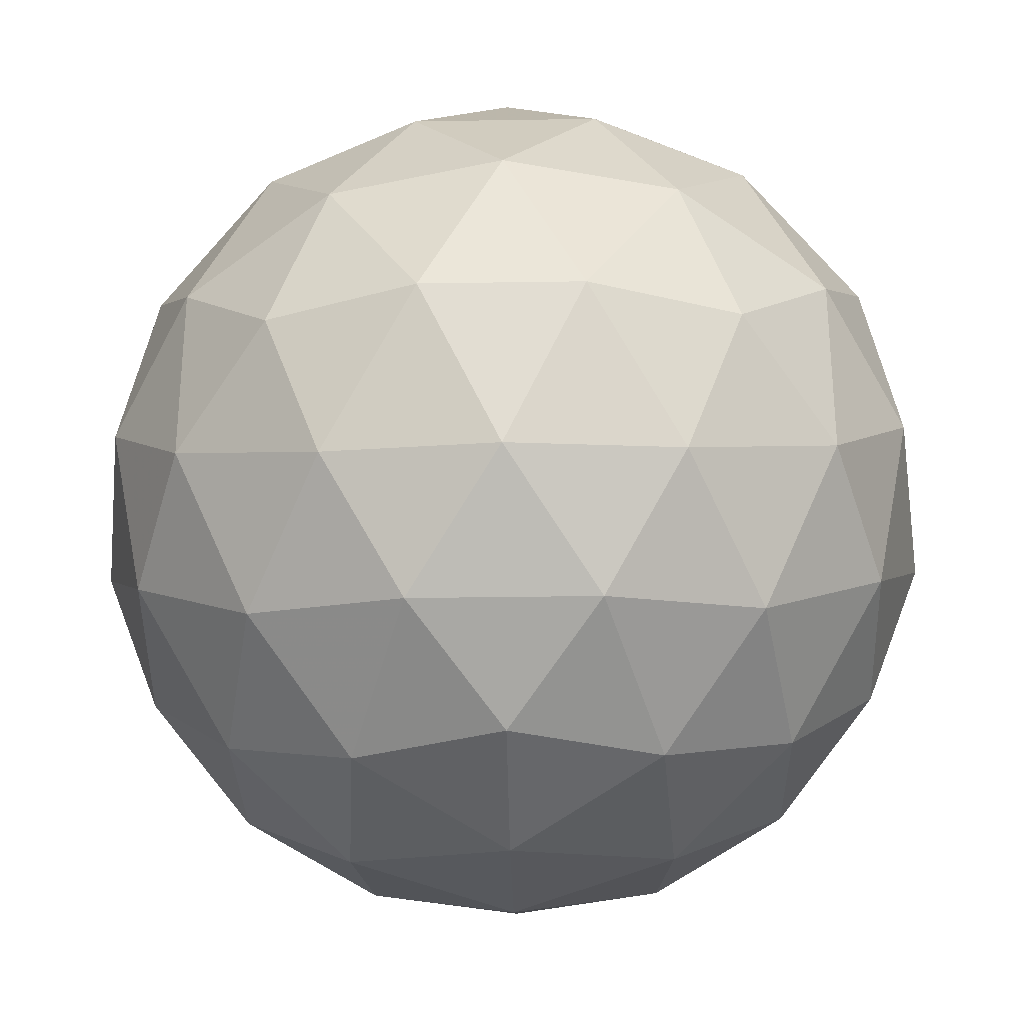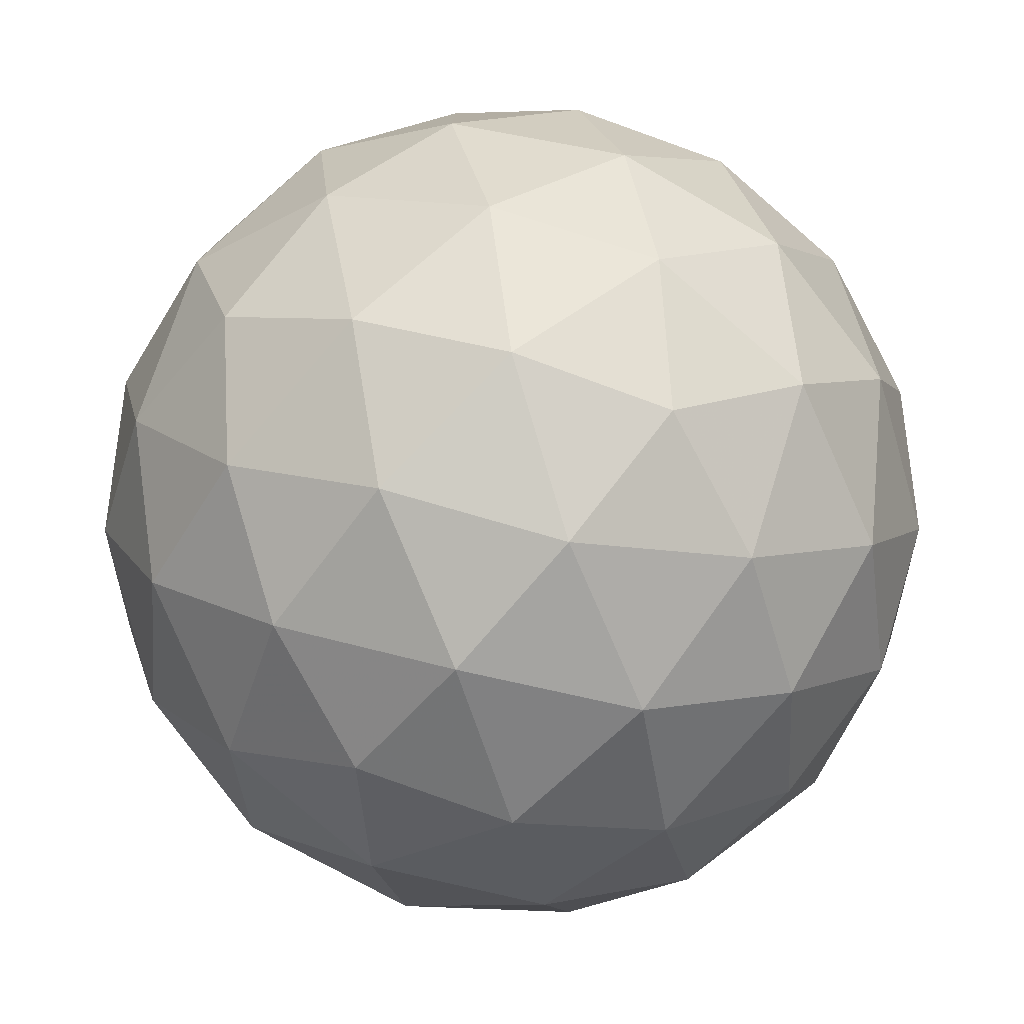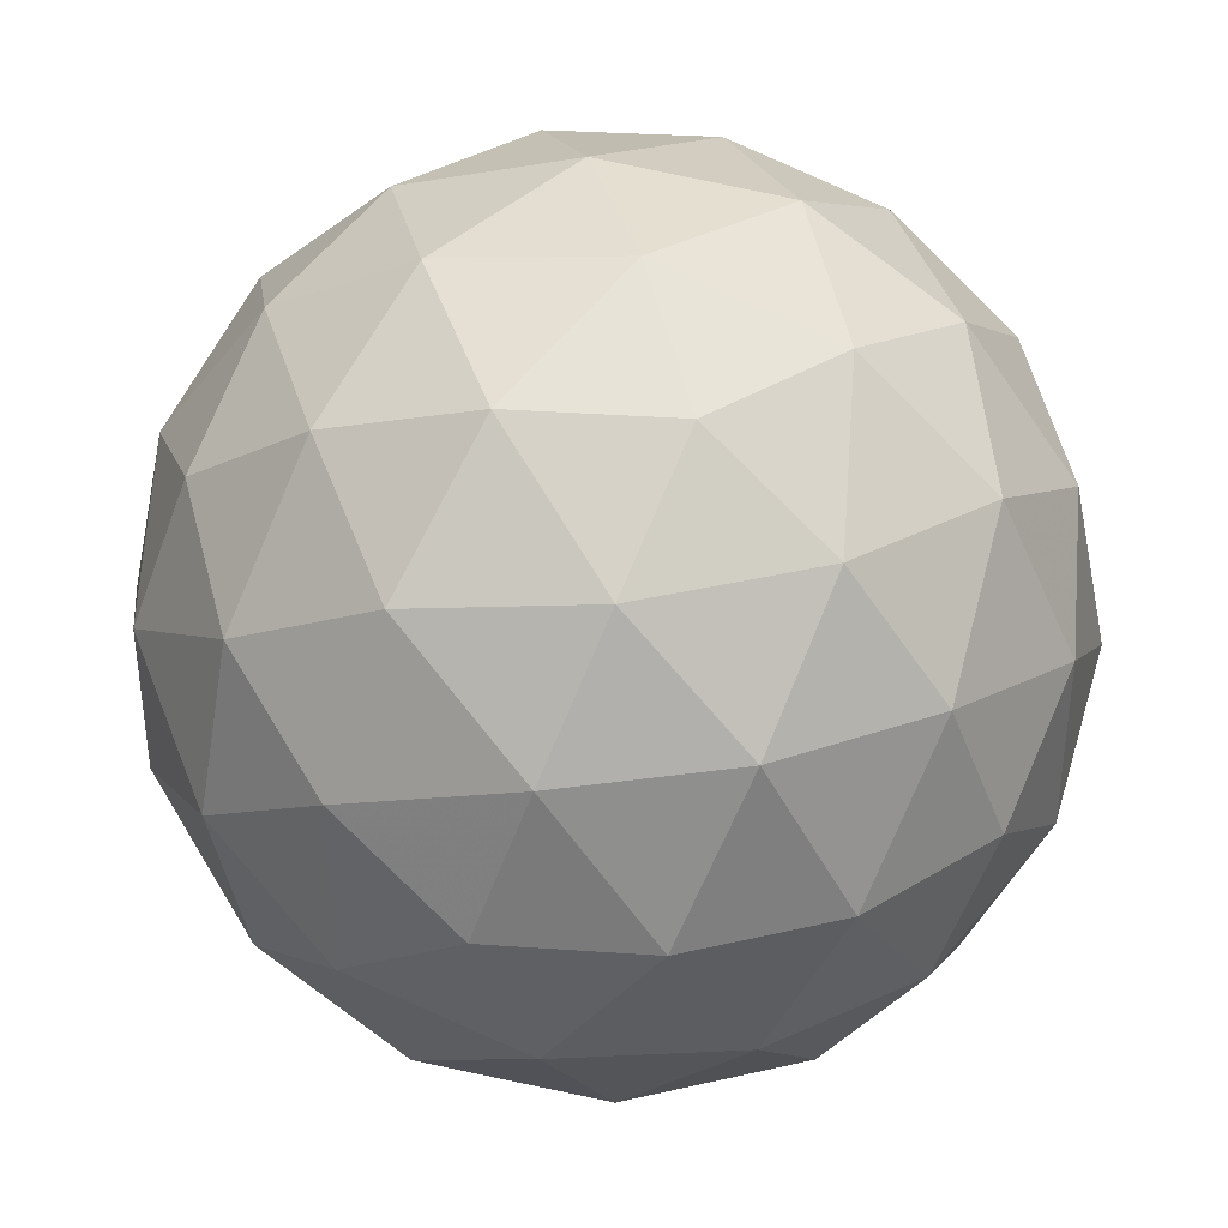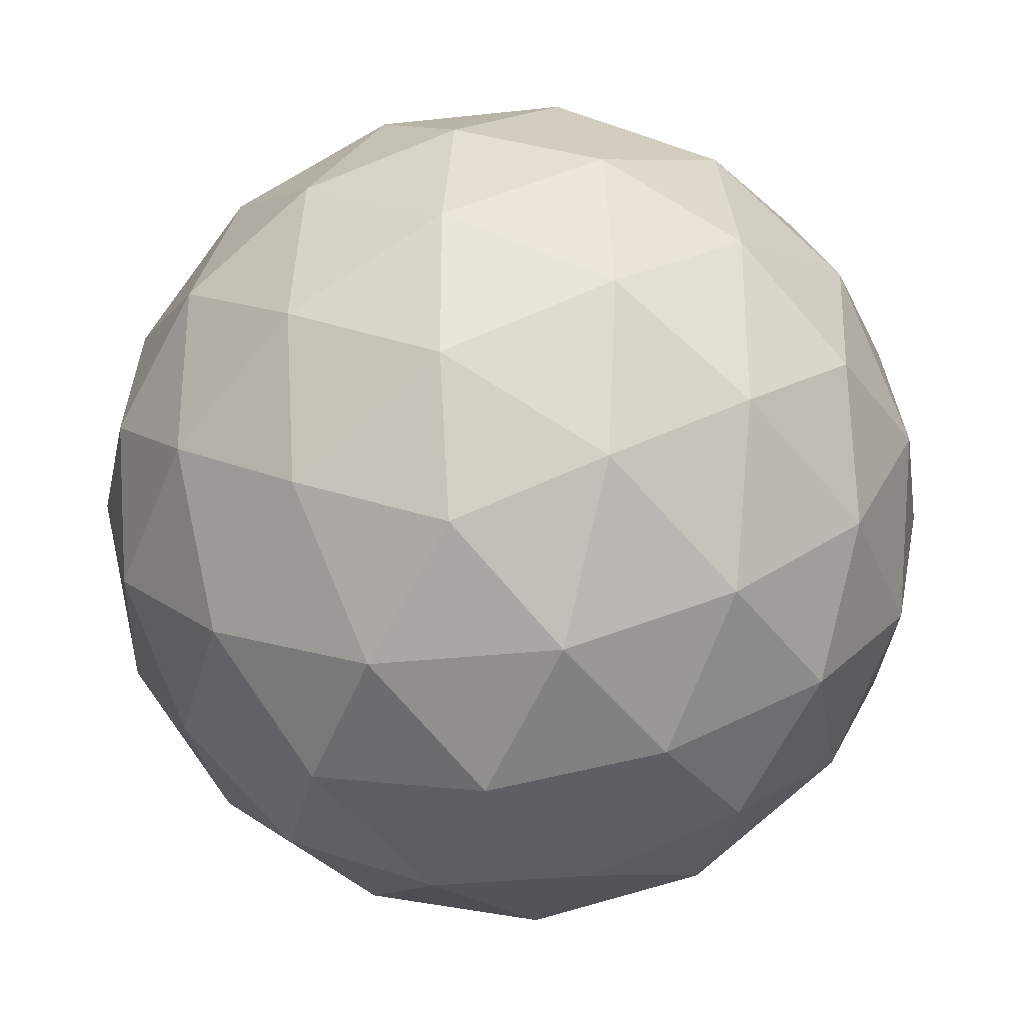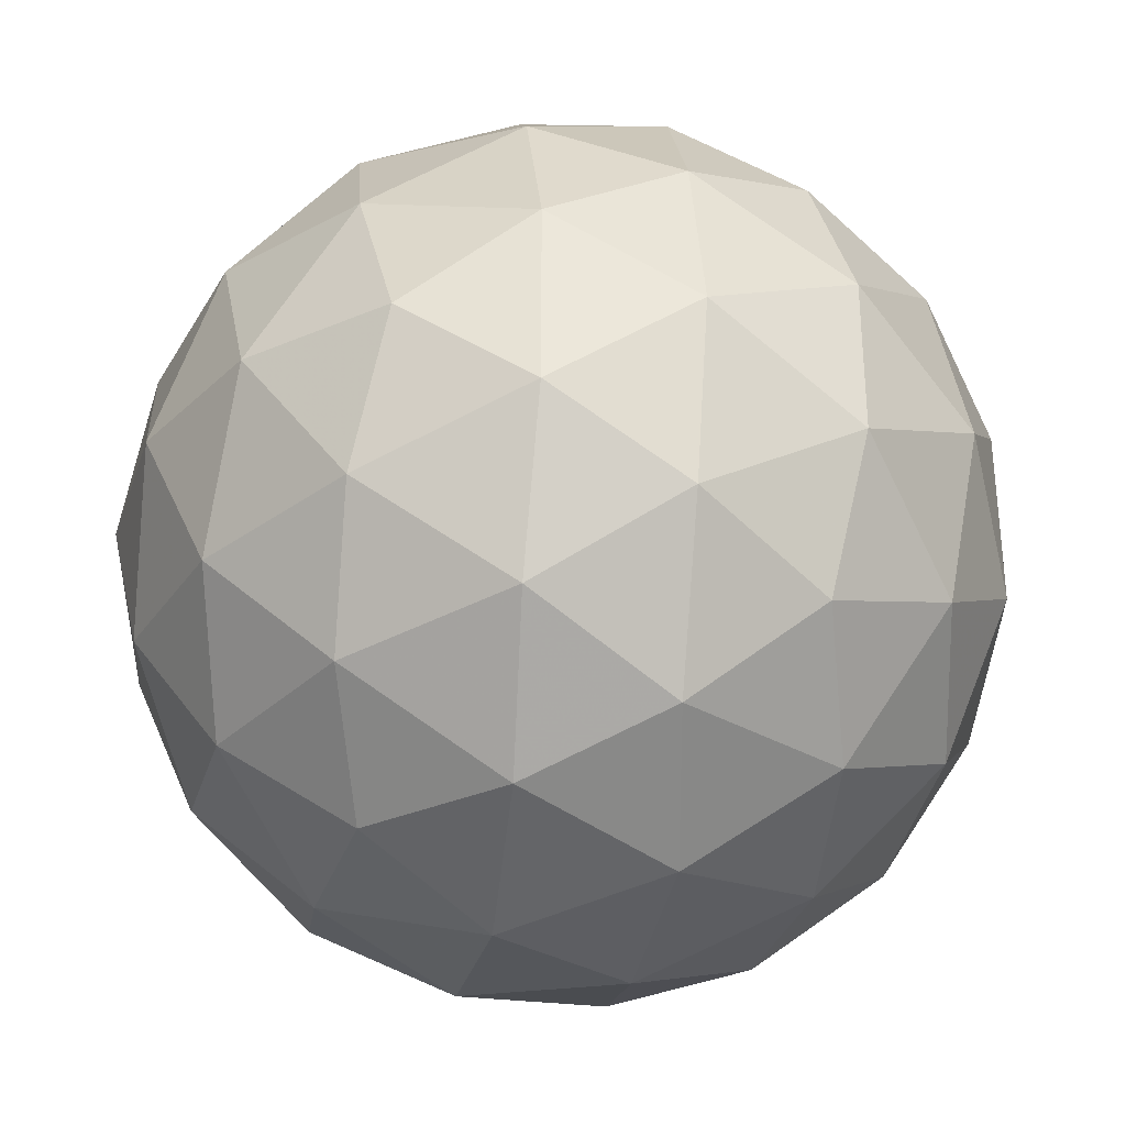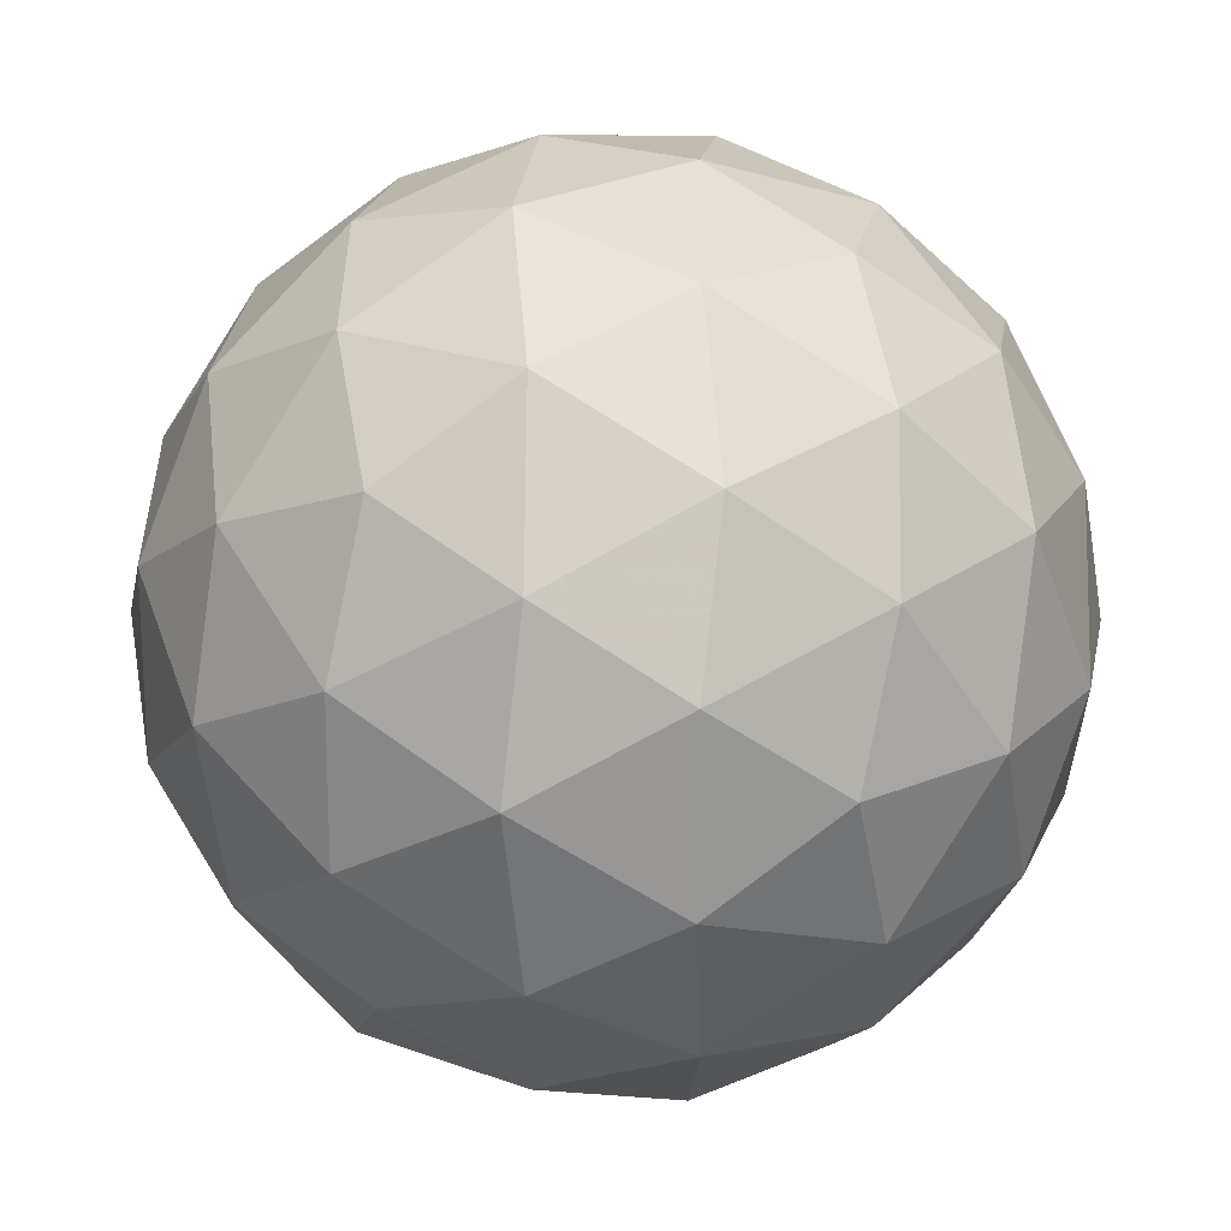
<metadata>
{"format":"obj","ext":"obj","renderer":"f3d","projection":"perspective","resolution":1024,"background":"white","views":[{"elev":-30.3,"azim":-178.7,"up":"+Z"},{"elev":-78.3,"azim":-130.8,"up":"+Y"},{"elev":38.8,"azim":73.8,"up":"+Y"},{"elev":-30.9,"azim":99.0,"up":"+Z"},{"elev":-33.3,"azim":-38.4,"up":"+Y"},{"elev":57.9,"azim":-121.1,"up":"+Z"}]}
</metadata>
<code>
o icosahedron
v 0 -0.5257 0.8507
v 0.8507 -0 0.5257
v 0.8507 0 -0.5257
v -0.8507 0 -0.5257
v -0.8507 -0 0.5257
v -0.5257 0.8507 0
v 0.5257 0.8507 0
v 0.5257 -0.8507 -0
v -0.5257 -0.8507 -0
v 0 -0.5257 -0.8507
v 0 0.5257 -0.8507
v 0 0.5257 0.8507
v 0.3431 -0.3955 0.852
v 0.64 -0.212 0.7386
v 0.983 -0 0.1835
v 0.983 0 -0.1835
v -0.983 0 -0.1835
v -0.983 -0 0.1835
v -0.852 0.3431 -0.3955
v -0.7386 0.64 -0.212
v 0.852 0.3431 0.3955
v 0.7386 0.64 0.212
v 0.852 -0.3431 0.3955
v 0.7386 -0.64 0.212
v -0.852 -0.3431 0.3955
v -0.7386 -0.64 0.212
v 0.64 -0.212 -0.7386
v 0.3431 -0.3955 -0.852
v -0.3955 0.852 -0.3431
v -0.212 0.7386 -0.64
v 0.3955 0.852 0.3431
v 0.212 0.7386 0.64
v -0.3431 -0.3955 0.852
v -0.64 -0.212 0.7386
v 0.212 -0.7386 0.64
v 0.3955 -0.852 0.3431
v -0.212 -0.7386 0.64
v -0.3955 -0.852 0.3431
v 0.852 0.3431 -0.3955
v 0.7386 0.64 -0.212
v 0.852 -0.3431 -0.3955
v 0.7386 -0.64 -0.212
v 0 -0.1835 0.983
v 0 0.1835 0.983
v -0.852 0.3431 0.3955
v -0.7386 0.64 0.212
v 0.64 0.212 0.7386
v 0.3431 0.3955 0.852
v -0.852 -0.3431 -0.3955
v -0.7386 -0.64 -0.212
v 0.64 0.212 -0.7386
v 0.3431 0.3955 -0.852
v -0.64 -0.212 -0.7386
v -0.3431 -0.3955 -0.852
v -0.1835 0.983 0
v 0.1835 0.983 0
v -0.64 0.212 -0.7386
v -0.3431 0.3955 -0.852
v -0.64 0.212 0.7386
v -0.3431 0.3955 0.852
v -0.3955 0.852 0.3431
v -0.212 0.7386 0.64
v 0.1835 -0.983 -0
v -0.1835 -0.983 -0
v 0.3955 0.852 -0.3431
v 0.212 0.7386 -0.64
v 0.3955 -0.852 -0.3431
v 0.212 -0.7386 -0.64
v -0.3955 -0.852 -0.3431
v -0.212 -0.7386 -0.64
v 0 -0.1835 -0.983
v 0 0.1835 -0.983
v -0.5659 -0.5801 0.5889
v -0.5801 -0.5889 -0.5659
v 0.5659 -0.5801 0.5889
v 0.5659 -0.5801 -0.5889
v -0.5659 0.5801 0.5889
v -0.5659 0.5801 -0.5889
v 0.5659 0.5801 0.5889
v 0.5659 0.5801 -0.5889
v -0.3728 -0 0.9298
v 0.3728 -0 0.9298
v 0 -0.9298 0.3728
v 0 -0.9298 -0.3728
v -0.3728 0 -0.9298
v 0.3728 0 -0.9298
v 0 0.9298 -0.3728
v 0 0.9298 0.3728
v -0.9298 -0.3728 -0
v -0.9298 0.3728 0
v 0.9387 -0.3497 -0.01428
v 0.9298 0.3728 0
f 2 15 21
f 2 23 15
f 4 17 19
f 5 18 25
f 7 56 31
f 6 55 29
f 10 71 28
f 11 72 58
f 8 63 67
f 9 64 38
f 12 44 48
f 1 43 33
f 7 40 65
f 2 21 47
f 4 19 57
f 6 46 61
f 3 41 27
f 8 24 36
f 4 53 49
f 5 25 34
f 33 37 1
f 34 73 33
f 33 73 37
f 73 38 37
f 34 25 73
f 25 26 73
f 73 26 38
f 26 9 38
f 50 69 9
f 49 74 50
f 50 74 69
f 74 70 69
f 49 53 74
f 53 54 74
f 74 54 70
f 54 10 70
f 35 13 1
f 36 75 35
f 35 75 13
f 75 14 13
f 36 24 75
f 24 23 75
f 75 23 14
f 23 2 14
f 28 68 10
f 27 76 28
f 28 76 68
f 76 67 68
f 27 41 76
f 41 42 76
f 76 42 67
f 42 8 67
f 62 60 12
f 61 77 62
f 62 77 60
f 77 59 60
f 61 46 77
f 46 45 77
f 77 45 59
f 45 5 59
f 58 30 11
f 57 78 58
f 58 78 30
f 78 29 30
f 57 19 78
f 19 20 78
f 78 20 29
f 20 6 29
f 48 32 12
f 47 79 48
f 48 79 32
f 79 31 32
f 47 21 79
f 21 22 79
f 79 22 31
f 22 7 31
f 66 52 11
f 65 80 66
f 66 80 52
f 80 51 52
f 65 40 80
f 40 39 80
f 80 39 51
f 39 3 51
f 34 59 5
f 33 81 34
f 34 81 59
f 81 60 59
f 33 43 81
f 43 44 81
f 81 44 60
f 44 12 60
f 47 14 2
f 48 82 47
f 47 82 14
f 82 13 14
f 48 44 82
f 44 43 82
f 82 43 13
f 43 1 13
f 37 35 1
f 38 83 37
f 37 83 35
f 83 36 35
f 38 64 83
f 64 63 83
f 83 63 36
f 63 8 36
f 68 70 10
f 67 84 68
f 68 84 70
f 84 69 70
f 67 63 84
f 63 64 84
f 84 64 69
f 64 9 69
f 57 53 4
f 58 85 57
f 57 85 53
f 85 54 53
f 58 72 85
f 72 71 85
f 85 71 54
f 71 10 54
f 27 51 3
f 28 86 27
f 27 86 51
f 86 52 51
f 28 71 86
f 71 72 86
f 86 72 52
f 72 11 52
f 30 66 11
f 29 87 30
f 30 87 66
f 87 65 66
f 29 55 87
f 55 56 87
f 87 56 65
f 56 7 65
f 32 62 12
f 31 88 32
f 32 88 62
f 88 61 62
f 31 56 88
f 56 55 88
f 88 55 61
f 55 6 61
f 26 50 9
f 25 89 26
f 26 89 50
f 89 49 50
f 25 18 89
f 18 17 89
f 89 17 49
f 17 4 49
f 20 46 6
f 19 90 20
f 20 90 46
f 90 45 46
f 19 17 90
f 17 18 90
f 90 18 45
f 18 5 45
f 16 41 3
f 15 91 16
f 16 91 41
f 91 42 41
f 15 23 91
f 23 24 91
f 91 24 42
f 24 8 42
f 22 40 7
f 21 92 22
f 22 92 40
f 92 39 40
f 21 15 92
f 15 16 92
f 92 16 39
f 16 3 39

</code>
